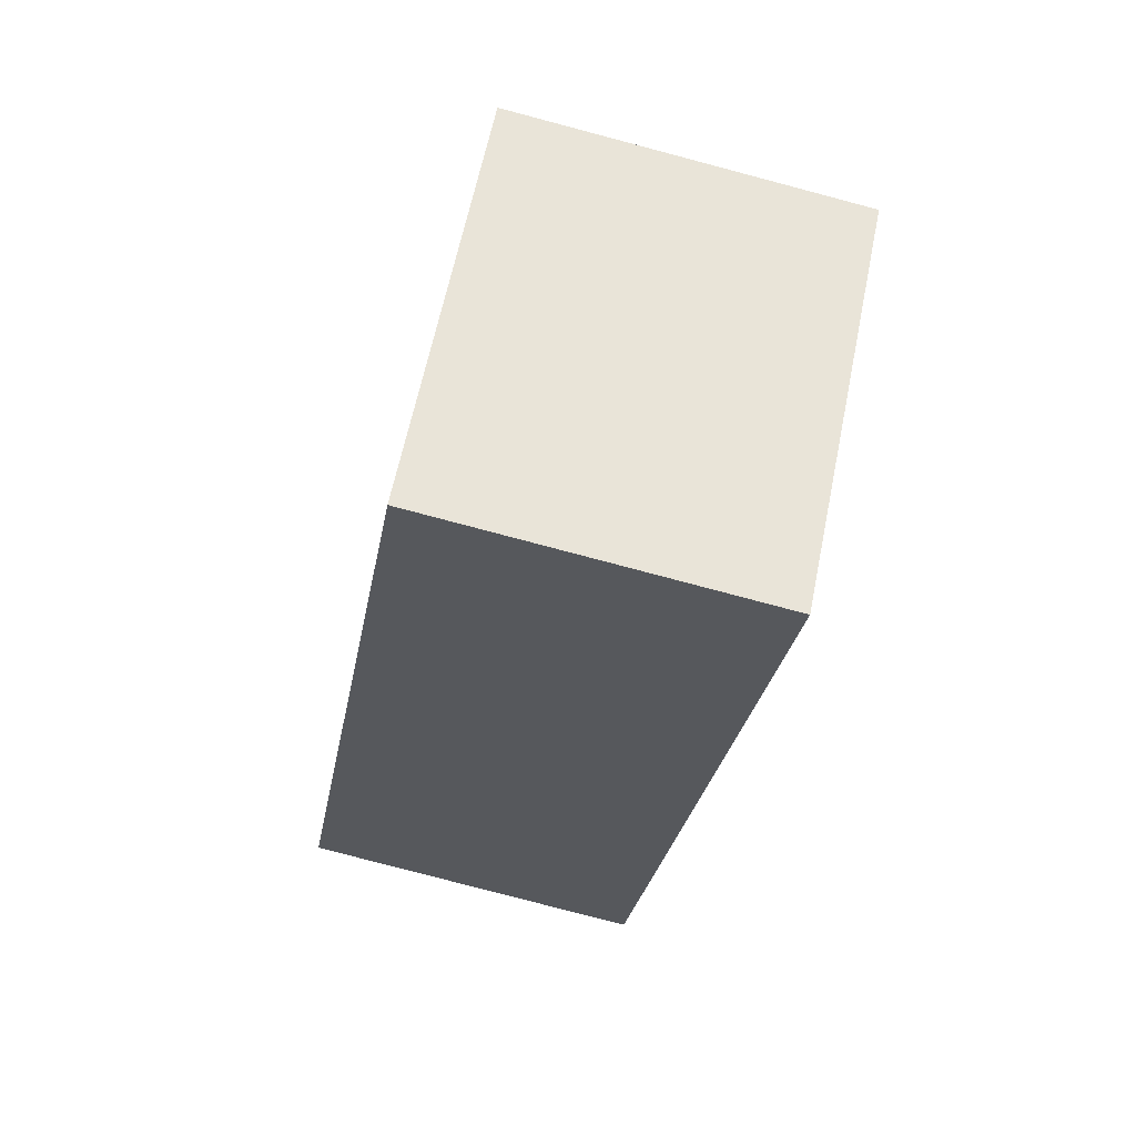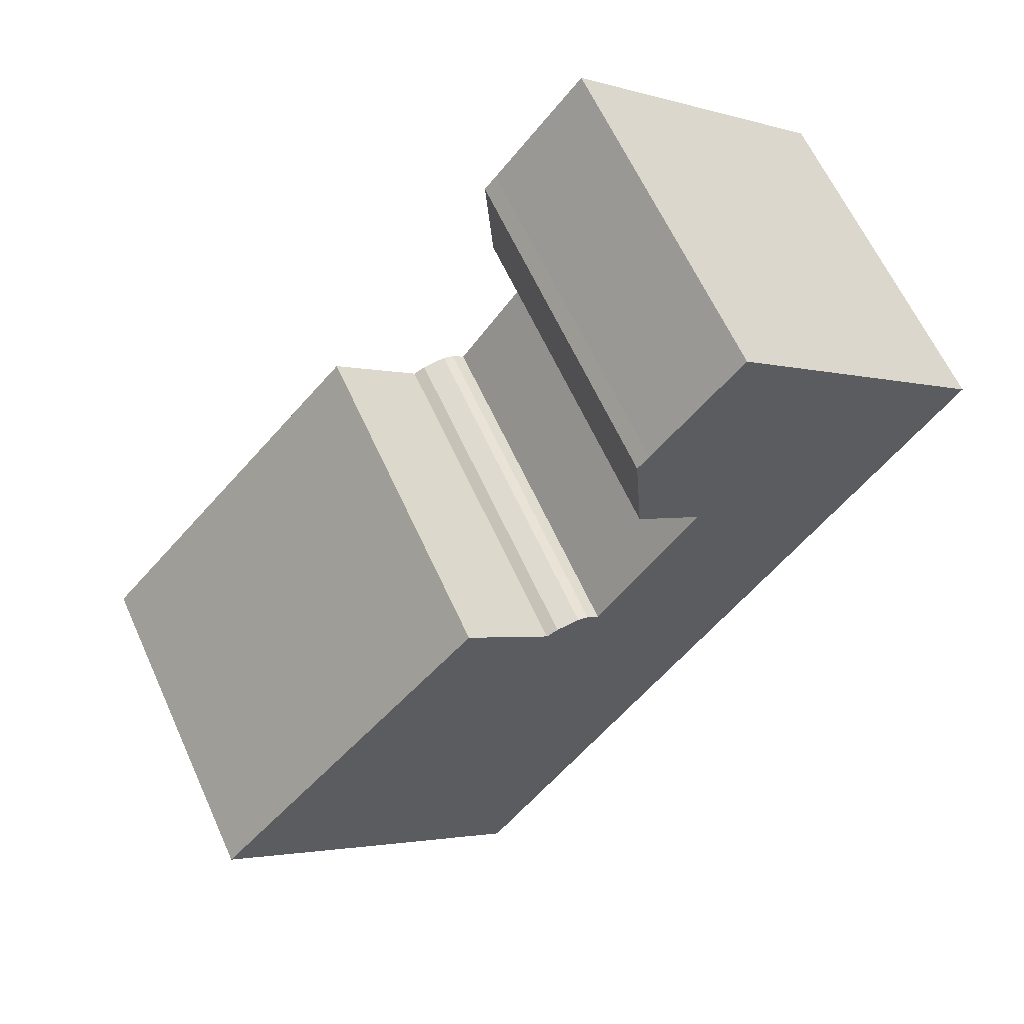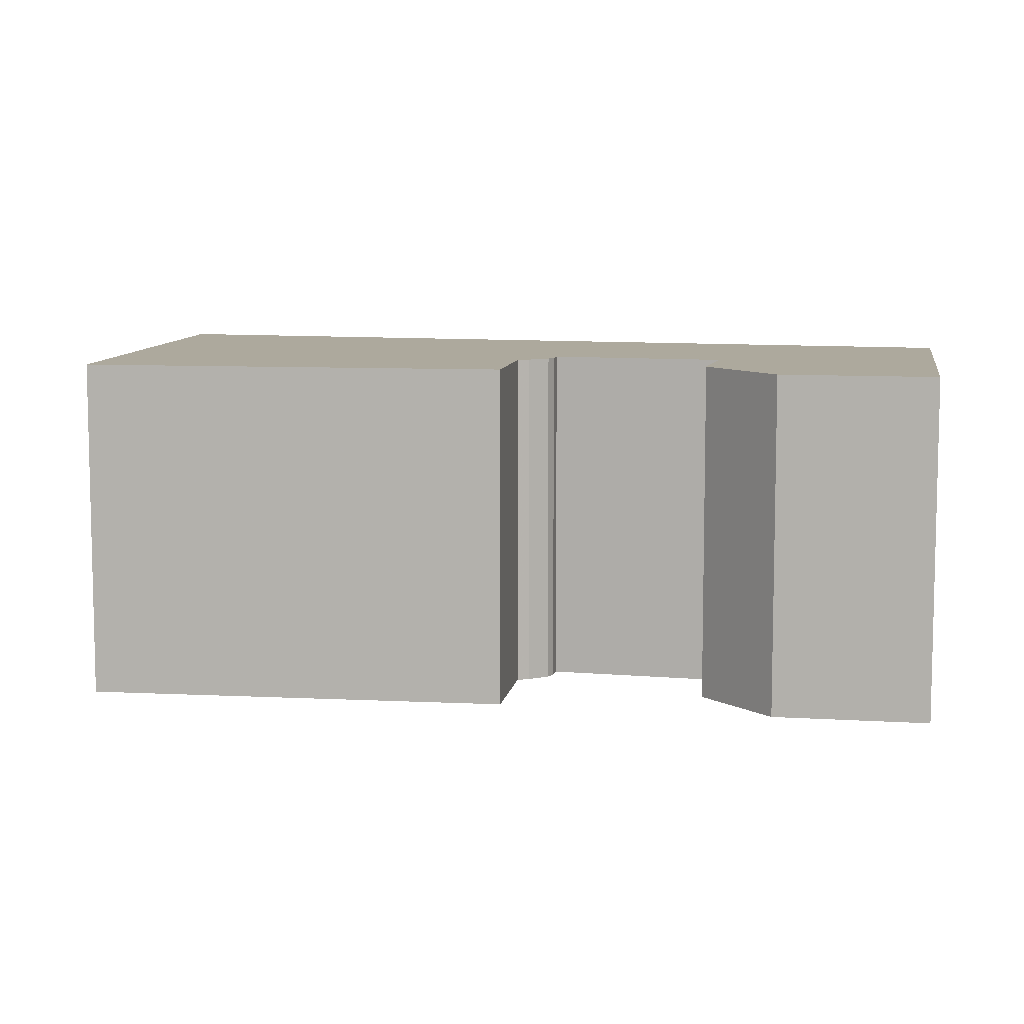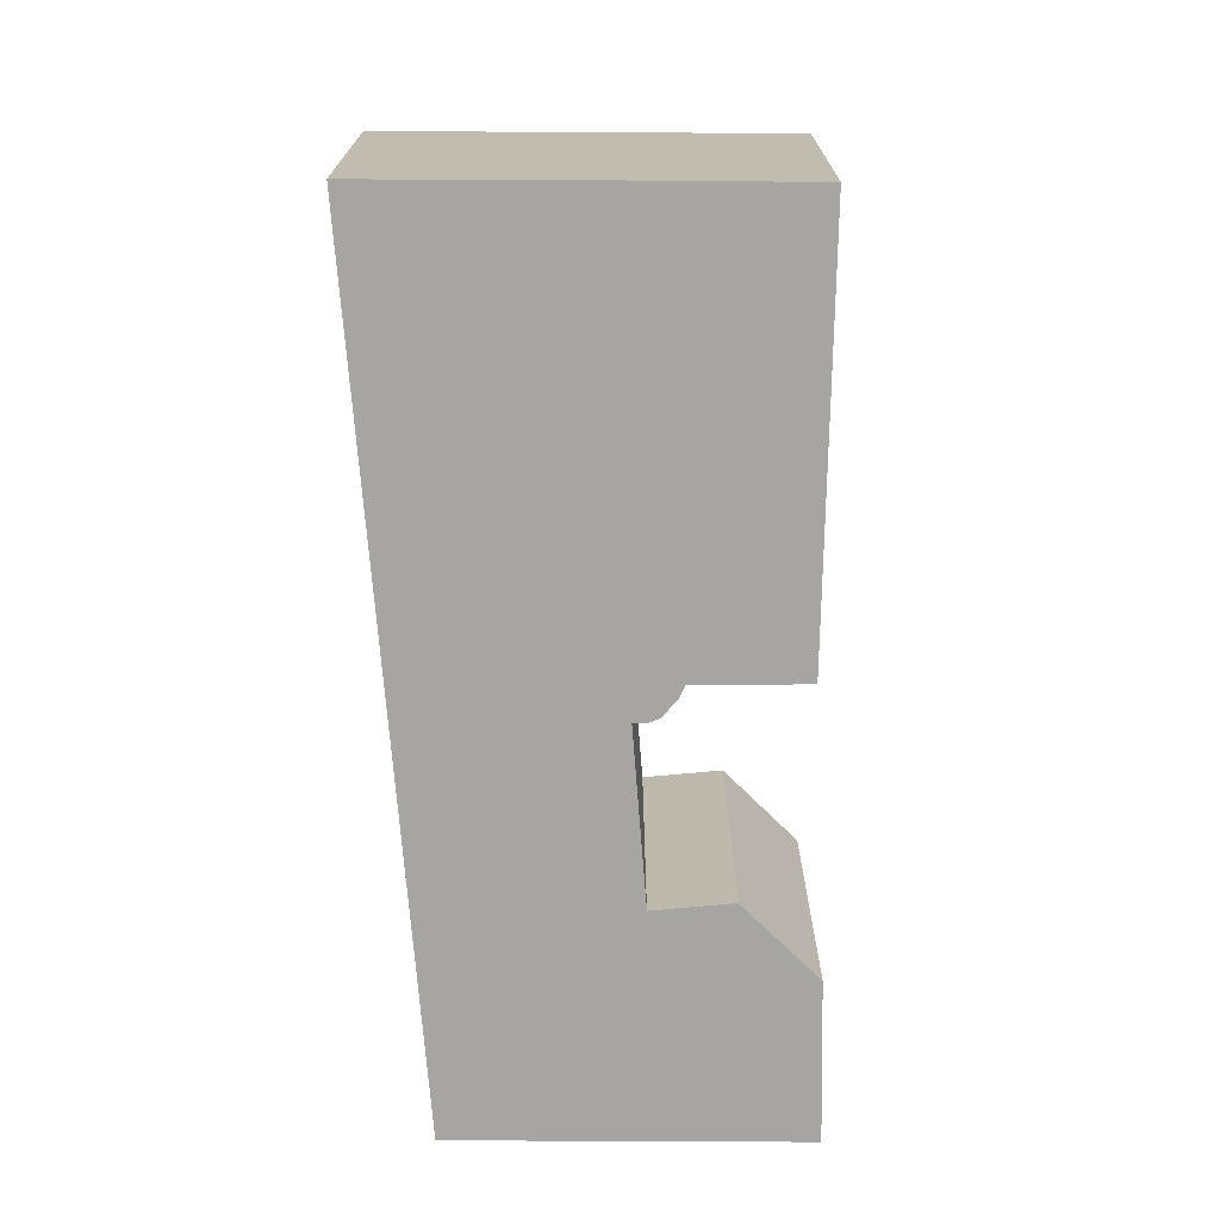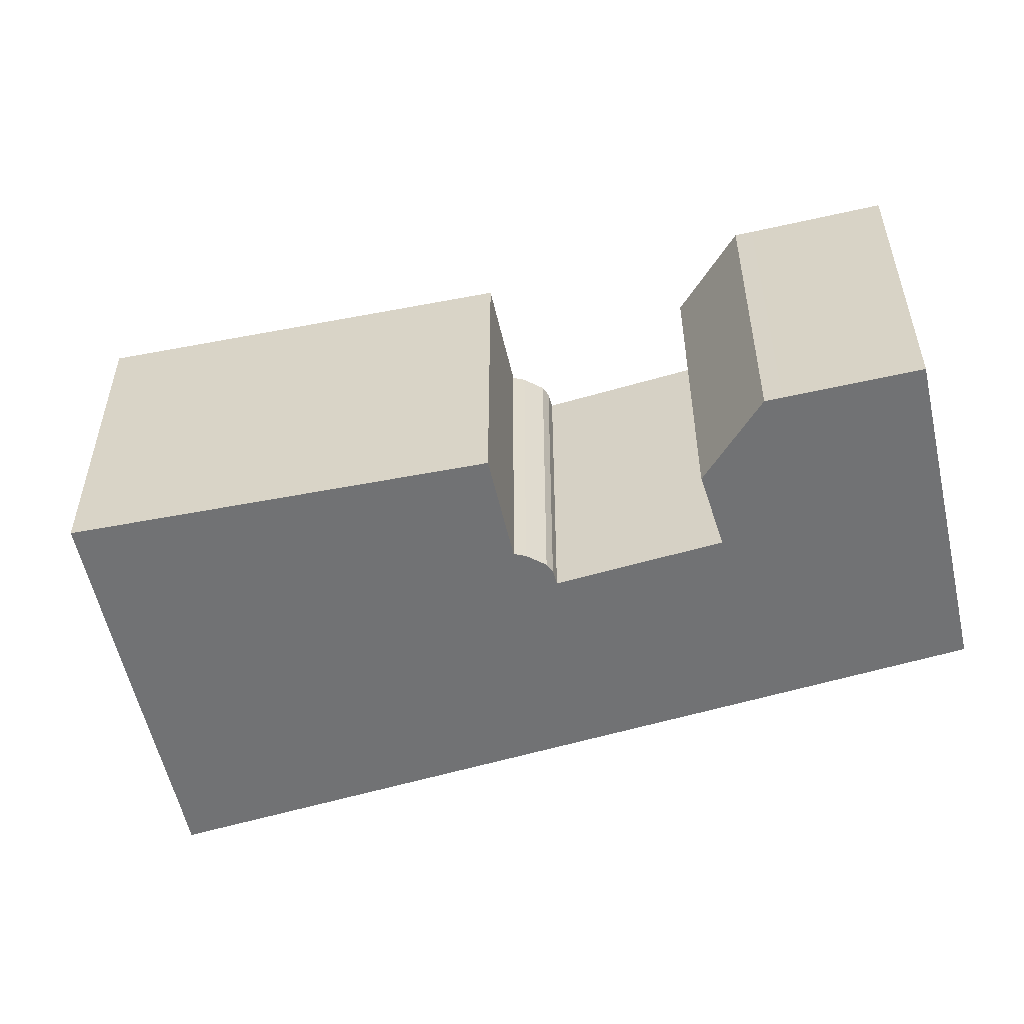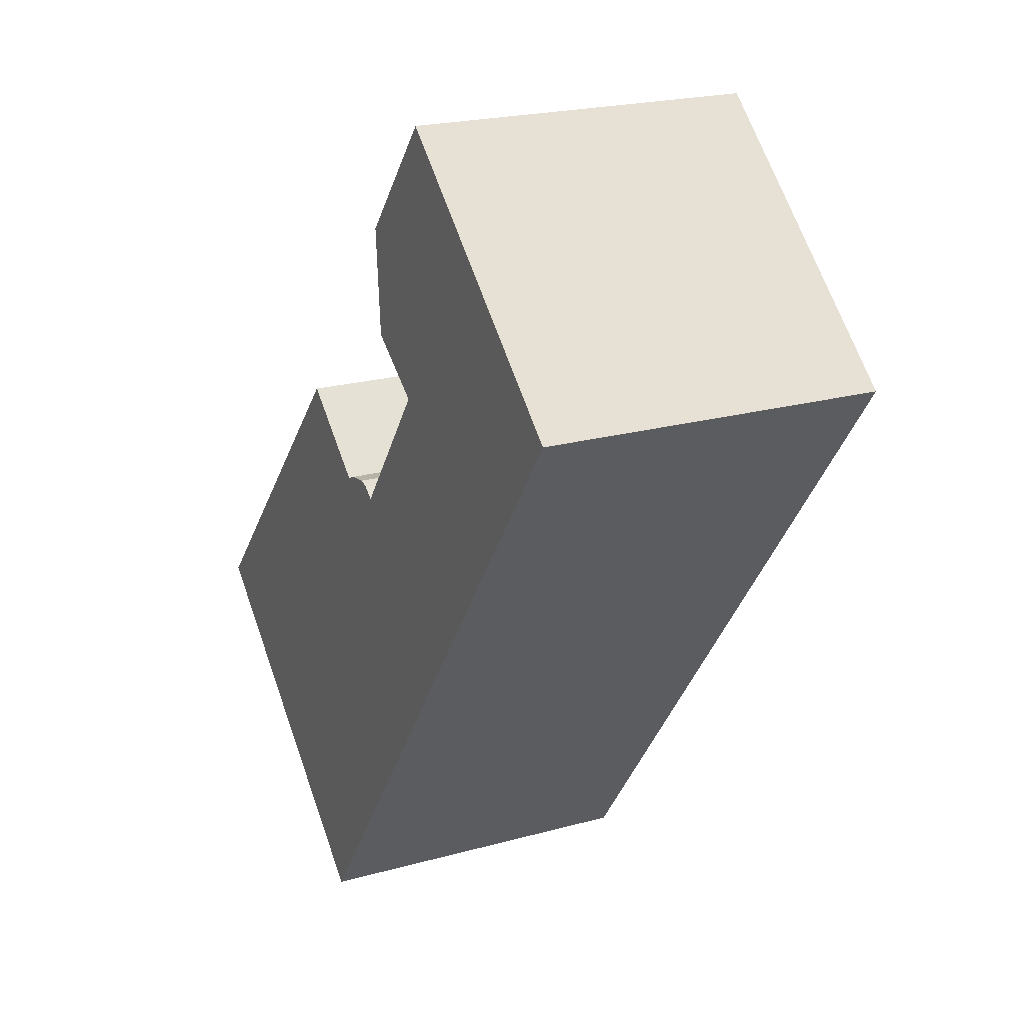
<metadata>
{"format":"obj","ext":"obj","renderer":"f3d","projection":"perspective","resolution":1024,"background":"white","views":[{"elev":-79.3,"azim":-104.8,"up":"+Z"},{"elev":62.2,"azim":-24.3,"up":"+Z"},{"elev":8.8,"azim":-40.3,"up":"+Y"},{"elev":-73.6,"azim":-139.2,"up":"+Y"},{"elev":-55.5,"azim":-36.5,"up":"+Y"},{"elev":21.6,"azim":63.9,"up":"+Z"}]}
</metadata>
<code>
g default
v -3.423 0 -16.31
v 14.45 0 8.295
v 5.244 0 16.32
v 2.107 0 12.59
v 1.697 0 12.11
v 1.989 0 8.373
v 4.294 0 6.727
v 0.6727 0 1.801
v 0.2488 0 2.125
v -0.1242 0 2.243
v -0.9435 0 2.113
v -1.353 0 1.924
v -4.367 0 4.504
v -14.46 0 -6.661
v -8.858 0 -11.58
v -4.864 0 -15.04
v -3.423 12.08 -16.31
v 14.45 12.08 8.295
v 5.244 12.08 16.32
v 2.107 12.08 12.59
v 1.697 12.08 12.11
v 1.989 12.08 8.373
v 4.294 12.08 6.727
v 0.6727 12.08 1.801
v 0.2488 12.08 2.125
v -0.1242 12.08 2.243
v -0.9435 12.08 2.113
v -1.353 12.08 1.924
v -4.367 12.08 4.504
v -14.46 12.08 -6.661
v -8.858 12.08 -11.58
v -4.864 12.08 -15.04
f 5 4 6
f 4 3 6
f 2 6 3
f 6 2 7
f 7 2 8
f 8 2 14
f 14 2 15
f 15 2 16
f 1 16 2
f 10 9 11
f 11 9 12
f 8 12 9
f 12 8 14
f 13 12 14
f 21 20 22
f 20 19 22
f 18 22 19
f 22 18 23
f 23 18 24
f 24 18 30
f 30 18 31
f 31 18 32
f 17 32 18
f 26 25 27
f 27 25 28
f 24 28 25
f 28 24 30
f 29 28 30
f 5 4 20
f 20 21 5
f 6 5 21
f 21 22 6
f 4 3 19
f 19 20 4
f 3 2 18
f 18 19 3
f 7 6 22
f 22 23 7
f 8 7 23
f 23 24 8
f 15 14 30
f 30 31 15
f 16 15 31
f 31 32 16
f 1 16 32
f 32 17 1
f 2 1 17
f 17 18 2
f 10 9 25
f 25 26 10
f 11 10 26
f 26 27 11
f 12 11 27
f 27 28 12
f 9 8 24
f 24 25 9
f 13 12 28
f 28 29 13
f 14 13 29
f 29 30 14

</code>
